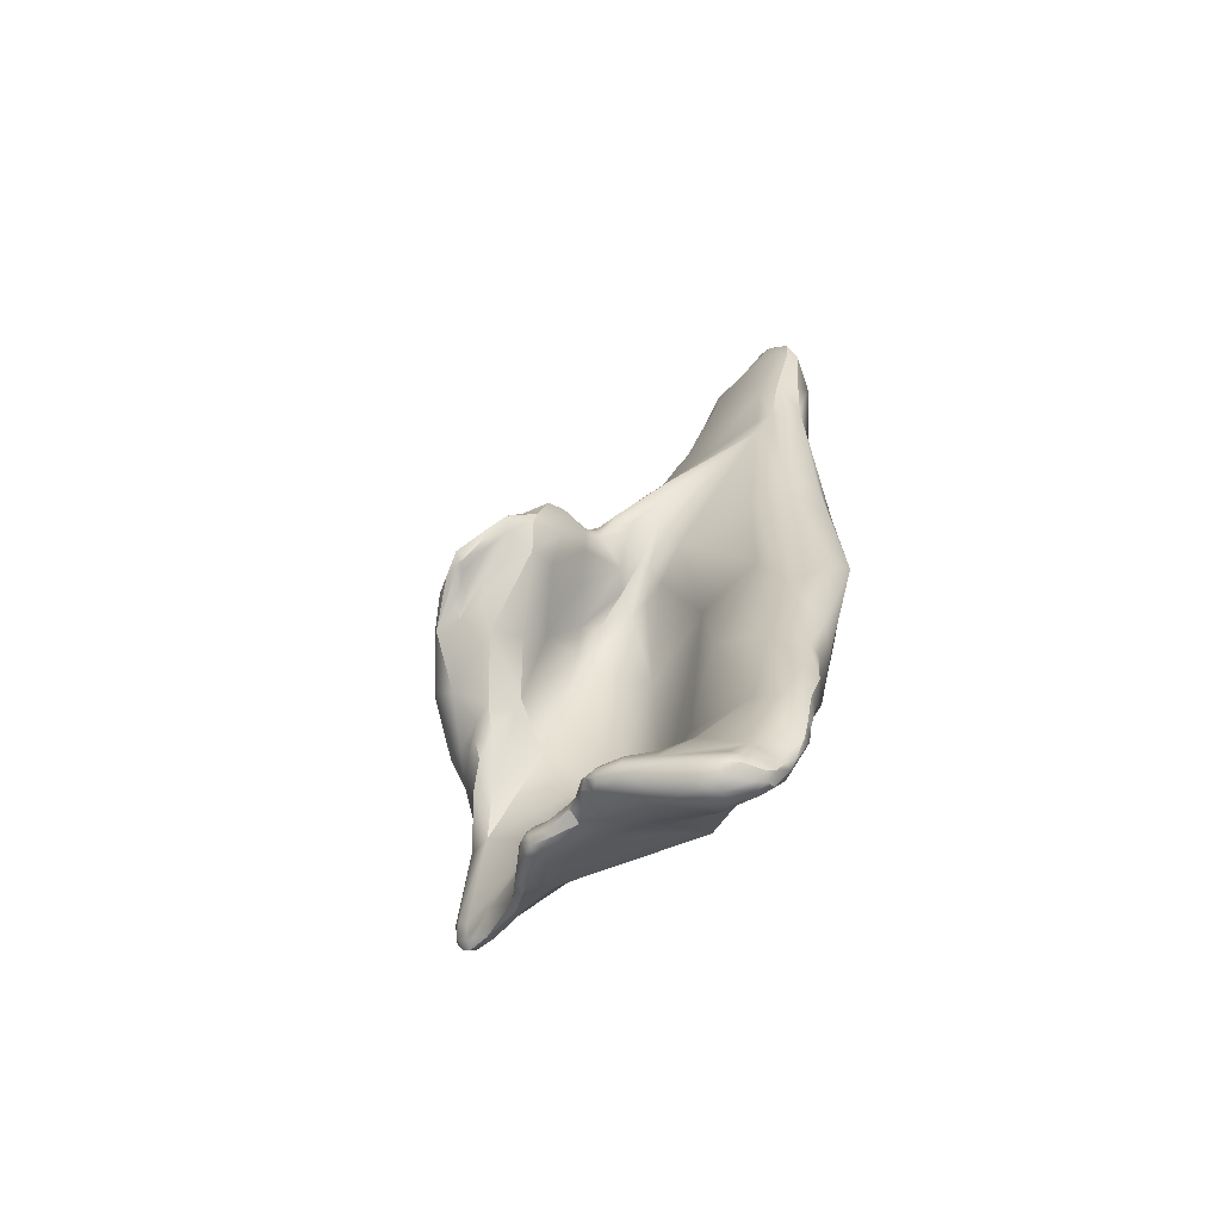
<metadata>
{"format":"obj","ext":"obj","renderer":"f3d","projection":"perspective","resolution":1024,"background":"white","views":[{"elev":-59.5,"azim":135.8,"up":"+Y"}]}
</metadata>
<code>
v 6.559 -161.3 1491
v 7.064 -158 1493
v 8.566 -158.8 1496
v 5.548 -155.6 1492
v 4.999 -154.3 1489
v 7.081 -152.6 1493
v 7.53 -151.6 1493
v 7.811 -150.2 1494
v 5.147 -148.6 1488
v 4.591 -143.9 1486
v 5.053 -144.4 1487
v 5.129 -141.5 1485
v 5.446 -142.1 1487
v 5.74 -141 1487
v 8.758 -166 1486
v 8.049 -165.2 1488
v 9.931 -164.8 1495
v 10.28 -165.2 1495
v 10.57 -165.1 1495
v 9.526 -164.2 1497
v 9.775 -164.2 1497
v 9.9 -164 1497
v 9.677 -164 1497
v 9.96 -163.9 1497
v 8.557 -162 1490
v 9.214 -163.4 1490
v 8.923 -163.3 1493
v 10.12 -162.2 1493
v 9.226 -163.4 1496
v 9.292 -162.5 1497
v 10.18 -163.6 1496
v 9.246 -163.2 1497
v 9.404 -163.2 1498
v 9.418 -163.8 1497
v 9.361 -162.1 1497
v 9.737 -163.8 1498
v 9.779 -163.2 1498
v 9.676 -162.1 1498
v 10.13 -163.3 1497
v 10.03 -163.5 1498
v 10.19 -163 1498
v 10.04 -162.7 1498
v 6.891 -160.1 1484
v 7.183 -161.7 1484
v 7.199 -160.2 1484
v 7.086 -159.4 1483
v 7.383 -159.9 1483
v 9.069 -160.7 1492
v 8.184 -159.7 1494
v 9.534 -159.4 1494
v 9.921 -161.5 1494
v 9.533 -160.6 1493
v 9.749 -161.6 1492
v 8.61 -159.6 1495
v 10.39 -159.9 1496
v 10.33 -159.9 1497
v 7.974 -158.5 1493
v 8.42 -157.9 1495
v 9.228 -159.1 1493
v 10.05 -156.9 1494
v 9.015 -158.1 1497
v 10.04 -159 1497
v 9.964 -156.9 1497
v 10.54 -156.9 1497
v 8.027 -156.1 1494
v 8.77 -154.7 1495
v 8.69 -155.9 1495
v 10.82 -155.7 1497
v 10.68 -155.1 1497
v 5.594 -153.6 1484
v 6.166 -153.4 1483
v 7.097 -154 1483
v 8.678 -153.6 1487
v 7.724 -153.2 1491
v 8.345 -152.6 1495
v 8.988 -154.4 1496
v 9.189 -154.1 1496
v 9.102 -152.9 1496
v 10.31 -153.9 1497
v 10.12 -152.9 1496
v 9.367 -150.2 1492
v 8.906 -151.6 1492
v 9.705 -151.6 1493
v 9.112 -150 1496
v 9.868 -149.6 1496
v 5.866 -148 1483
v 8.714 -149.2 1489
v 9.022 -148.4 1490
v 8.655 -149.6 1491
v 8.6 -149.4 1490
v 9.557 -147.3 1497
v 9.921 -147.3 1497
v 5.275 -147 1484
v 6.062 -145.9 1483
v 7.473 -147.3 1484
v 9.093 -145.9 1496
v 9.883 -145.2 1496
v 10.4 -145.1 1497
v 8.14 -144.4 1492
v 9.244 -144.1 1494
v 8.944 -143.6 1493
v 9.381 -143.8 1493
v 9.547 -143.9 1493
v 9.236 -143.6 1492
v 9.645 -144.6 1495
v 5.212 -141.8 1484
v 6.859 -141 1483
v 8.252 -141.4 1487
v 7.222 -141 1489
v 7.823 -140.9 1489
v 8.313 -140.3 1489
v 8.475 -142.2 1491
v 8.65 -142 1490
v 6.875 -138.8 1483
v 7.456 -138.9 1488
v 7.755 -138.8 1488
v 8.191 -139.7 1488
v 5.975 -137.6 1483
v 6.579 -136.4 1487
v 7.312 -136.2 1487
v 7.737 -136.9 1487
v 7.416 -135.3 1486
v 5.662 -135.1 1484
v 5.733 -134.8 1485
v 5.972 -134 1484
v 6.124 -134.1 1485
v 6.418 -134.9 1483
v 6.788 -134.1 1484
v 6.886 -134.1 1484
v 10.1 -169 1484
v 10.2 -169.2 1484
v 10.44 -169.2 1484
v 10.52 -169.4 1484
v 10.34 -168.8 1484
v 10.81 -169.4 1484
v 10.7 -169.1 1484
v 10.55 -169 1486
v 10.72 -169.4 1485
v 9.127 -167.5 1484
v 8.964 -166.7 1484
v 9.232 -166.8 1483
v 9.704 -168.2 1484
v 9.651 -167.8 1483
v 9.559 -167 1483
v 9.993 -168.2 1484
v 9.96 -167.6 1483
v 10.34 -168.2 1484
v 10.15 -166.7 1483
v 10.84 -167.5 1484
v 9.241 -167 1485
v 10.35 -167.1 1488
v 11.5 -167.5 1489
v 11.91 -167.1 1491
v 11.6 -167.2 1490
v 12.19 -167.3 1491
v 12.36 -167.2 1491
v 12.42 -167 1492
v 10.64 -166.1 1493
v 11.51 -166.6 1493
v 9.35 -164.9 1483
v 8.473 -164.5 1484
v 9.026 -165.9 1485
v 8.989 -165.9 1484
v 8.963 -164.8 1483
v 9.168 -166 1483
v 9.455 -166.1 1483
v 9.715 -165.3 1483
v 10.15 -165.1 1483
v 10.51 -164.7 1484
v 10.55 -164.3 1491
v 11.26 -164.5 1491
v 11.67 -165.6 1490
v 12.59 -166.1 1492
v 10.79 -164 1494
v 11 -166.1 1494
v 11.04 -165.6 1494
v 11.55 -166.2 1493
v 11.44 -165.3 1493
v 11.27 -164.5 1492
v 12.44 -166.1 1492
v 8.686 -163.1 1483
v 9.336 -162.9 1483
v 10.31 -163.4 1487
v 10.5 -163.5 1491
v 10.74 -163.6 1492
v 8.285 -161.1 1483
v 8.673 -160.7 1483
v 9.691 -160.3 1484
v 7.887 -158.8 1483
v 10.02 -159.2 1486
v 10.95 -158.2 1495
v 11.11 -156.9 1497
v 11.26 -158.1 1496
v 11.74 -157.5 1495
v 11.77 -156.8 1496
v 11.79 -156.8 1495
v 12.04 -156.8 1495
v 8.621 -156.5 1483
v 11.51 -155.3 1494
v 12 -156.2 1496
v 12.01 -156.5 1496
v 12.3 -156.2 1495
v 12.4 -155.9 1494
v 11.19 -154.7 1497
v 11.45 -155 1497
v 11.72 -155.9 1497
v 8.705 -153.4 1485
v 11.46 -152.5 1492
v 10.94 -153.9 1497
v 10.83 -153.2 1496
v 11.52 -154.1 1496
v 11.9 -154.1 1496
v 11.89 -153.8 1496
v 12.3 -153.7 1496
v 12.13 -153.2 1495
v 12.67 -154.1 1496
v 12.22 -152 1495
v 11.19 -150.1 1491
v 10.1 -150.6 1492
v 10.85 -151.1 1496
v 8.202 -148.2 1485
v 8.885 -147.9 1488
v 9.356 -149 1491
v 9.423 -148.2 1490
v 9.961 -148.6 1490
v 10.57 -147.5 1490
v 11.05 -147.3 1490
v 11.24 -148.2 1490
v 11.47 -147.9 1490
v 11.29 -147.3 1490
v 11.37 -147.2 1495
v 11.64 -148.7 1494
v 9.573 -146.4 1488
v 9.715 -145.4 1488
v 10.4 -147 1489
v 10.71 -146.7 1489
v 10.85 -146.5 1489
v 10.83 -144.9 1496
v 11.32 -145 1496
v 12.1 -145.7 1494
v 9.782 -144.7 1488
v 9.673 -144.1 1493
v 9.928 -144.2 1493
v 10.46 -144.5 1496
v 10.39 -143.7 1495
v 11.19 -144 1496
v 10.96 -143.7 1495
v 11.12 -143.7 1495
v 11.45 -143.8 1495
v 11.51 -144 1496
v 11.81 -144.7 1496
v 11.63 -144.2 1495
v 11.86 -144.3 1495
v 8.095 -142.7 1484
v 7.812 -141.6 1484
v 7.948 -141.5 1484
v 7.945 -139.4 1484
v 7.62 -139 1483
v 6.952 -136.6 1483
v 7.438 -137 1483
v 7.588 -136.2 1483
v 7.298 -135.6 1483
v 7.924 -137.1 1486
v 7.817 -136.1 1486
v 7.718 -135.8 1485
v 7.442 -134.8 1484
v 7.471 -134.8 1484
v 7.321 -134.5 1484
v 11.52 -169.3 1485
v 11.33 -169.1 1484
v 11.8 -169 1484
v 11.26 -169.5 1485
v 11.41 -169.4 1486
v 11.65 -169.4 1485
v 11.81 -169.3 1486
v 12 -168.7 1487
v 11.92 -169.2 1485
v 12.04 -169.2 1485
v 12.59 -168.7 1487
v 10.95 -168.7 1484
v 11.4 -168.7 1484
v 11.56 -168.4 1484
v 11.77 -168.7 1484
v 12.32 -167.2 1486
v 12.33 -168.7 1485
v 12.85 -168.4 1486
v 12.67 -168 1486
v 12.2 -167.6 1489
v 12.17 -166.5 1487
v 12.76 -167.4 1489
v 12.93 -167.1 1489
v 12.84 -166.8 1489
v 13.05 -168.4 1488
v 13.09 -168.3 1487
v 13.16 -168.1 1488
v 13.24 -167.7 1489
v 13.07 -167.4 1487
v 13.32 -167.4 1488
v 13.35 -167.4 1488
v 13.1 -167 1488
v 13.41 -168.1 1488
v 13.25 -168 1487
v 13.47 -167.8 1488
v 13.48 -167.7 1488
v 12.3 -167.4 1490
v 12.49 -167.3 1490
v 12.67 -167.2 1491
v 12.7 -167.1 1491
v 12.73 -166.8 1491
v 12.85 -166.8 1491
v 12.77 -166.7 1492
v 12.6 -166.5 1491
v 12.74 -167.1 1490
v 12.72 -166.8 1489
v 11.5 -166.4 1485
v 11.33 -165.8 1487
v 12.58 -166.1 1491
v 13.36 -155.2 1495
v 12.5 -153.7 1492
v 13.62 -154 1493
v 14.3 -153.2 1493
v 13.28 -154.1 1496
v 13.35 -153.2 1495
v 13.15 -152.3 1495
v 13.68 -152 1494
v 14.31 -152.5 1495
v 14.52 -153.4 1494
v 14.76 -153.4 1495
v 14.71 -152.9 1495
v 14.88 -152.2 1494
v 12.99 -151.5 1491
v 13.22 -150.5 1490
v 13.97 -151.7 1491
v 13.82 -151.1 1493
v 13 -151.3 1494
v 11.7 -149.3 1490
v 11.56 -148.5 1490
v 11.62 -147.5 1490
v 12 -148.9 1490
v 11.95 -148.2 1490
v 12.09 -147.4 1491
v 12.8 -147.5 1491
v 12.68 -147.3 1491
v 13.11 -148.6 1490
v 13.12 -147.9 1490
v 13.6 -148.2 1490
v 14.05 -149.3 1491
v 13.77 -148.6 1490
v 13.36 -149.4 1492
v 11.8 -146.6 1491
v 15.03 -152.9 1493
v 14.95 -152.7 1493
v 14.7 -152.1 1492
v 15.42 -152.5 1492
v 15.7 -152.5 1493
v 15.74 -152.5 1492
v 15.65 -152.2 1492
v 15.94 -151.9 1492
v 15.67 -151.9 1493
v 15.41 -152.5 1494
v 14.46 -150.8 1490
v 14.39 -150.4 1490
v 14.6 -149.9 1490
v 14.96 -151.3 1491
v 15.24 -150.8 1491
v 14.49 -150.2 1491
v 15.2 -151.7 1492
v 15.31 -150.8 1491
v 15.47 -151.6 1491
v 15.61 -151.3 1491
v 14.23 -149.3 1490
v 10.28 -165.2 1495
v 10.28 -165.2 1495
v 10.57 -165.1 1495
v 9.775 -164.2 1497
v 9.775 -164.2 1497
v 9.677 -164 1497
v 9.737 -163.8 1498
v 9.779 -163.2 1498
v 9.779 -163.2 1498
v 9.676 -162.1 1498
v 10.04 -162.7 1498
v 10.39 -159.9 1496
v 10.05 -156.9 1494
v 9.015 -158.1 1497
v 10.04 -159 1497
v 6.166 -153.4 1483
v 9.189 -154.1 1496
v 9.102 -152.9 1496
v 10.12 -152.9 1496
v 9.112 -150 1496
v 9.112 -150 1496
v 9.868 -149.6 1496
v 9.557 -147.3 1497
v 8.944 -143.6 1493
v 9.381 -143.8 1493
v 9.547 -143.9 1493
v 9.236 -143.6 1492
v 9.236 -143.6 1492
v 7.222 -141 1489
v 7.823 -140.9 1489
v 7.823 -140.9 1489
v 8.313 -140.3 1489
v 8.475 -142.2 1491
v 8.475 -142.2 1491
v 6.875 -138.8 1483
v 7.755 -138.8 1488
v 7.755 -138.8 1488
v 7.737 -136.9 1487
v 7.416 -135.3 1486
v 7.416 -135.3 1486
v 5.972 -134 1484
v 5.972 -134 1484
v 5.972 -134 1484
v 6.788 -134.1 1484
v 6.788 -134.1 1484
v 10.1 -169 1484
v 10.34 -168.8 1484
v 10.7 -169.1 1484
v 9.559 -167 1483
v 9.35 -164.9 1483
v 9.168 -166 1483
v 9.455 -166.1 1483
v 11 -166.1 1494
v 11.04 -165.6 1494
v 8.686 -163.1 1483
v 11.26 -158.1 1496
v 11.74 -157.5 1495
v 11.51 -155.3 1494
v 12.4 -155.9 1494
v 9.356 -149 1491
v 11.64 -148.7 1494
v 10.85 -146.5 1489
v 12.1 -145.7 1494
v 9.782 -144.7 1488
v 11.12 -143.7 1495
v 11.45 -143.8 1495
v 7.62 -139 1483
v 6.952 -136.6 1483
v 7.438 -137 1483
v 7.298 -135.6 1483
v 7.298 -135.6 1483
v 7.817 -136.1 1486
v 11.33 -169.1 1484
v 12.93 -167.1 1489
v 12.93 -167.1 1489
v 13.24 -167.7 1489
v 13.24 -167.7 1489
v 13.24 -167.7 1489
v 13.47 -167.8 1488
v 12.3 -167.4 1490
v 12.49 -167.3 1490
v 12.74 -167.1 1490
v 12.74 -167.1 1490
v 13.62 -154 1493
v 13.28 -154.1 1496
v 14.52 -153.4 1494
v 14.76 -153.4 1495
v 14.76 -153.4 1495
v 14.71 -152.9 1495
v 13.97 -151.7 1491
v 12.8 -147.5 1491
v 12.68 -147.3 1491
v 13.12 -147.9 1490
v 13.77 -148.6 1490
v 13.77 -148.6 1490
v 15.7 -152.5 1493
v 15.7 -152.5 1493
v 15.74 -152.5 1492
v 15.65 -152.2 1492
v 15.94 -151.9 1492
v 15.41 -152.5 1494
v 14.46 -150.8 1490
v 14.46 -150.8 1490
v 14.39 -150.4 1490
v 14.39 -150.4 1490
v 14.6 -149.9 1490
v 15.24 -150.8 1491
v 15.24 -150.8 1491
v 15.24 -150.8 1491
v 15.61 -151.3 1491
v 14.23 -149.3 1490
g grp1
f 1 16 158
f 1 43 44
f 158 27 1
f 27 49 1
f 1 2 4
f 1 49 2
f 26 25 57
f 25 74 57
f 57 74 82
f 49 65 2
f 49 58 65
f 58 54 3
f 5 70 1
f 4 5 1
f 4 9 5
f 4 2 65
f 4 65 6
f 4 6 9
f 6 7 9
f 70 10 93
f 9 70 5
f 70 9 10
f 7 8 9
f 9 99 11
f 12 106 10
f 9 11 10
f 11 13 10
f 11 99 13
f 13 12 10
f 123 106 12
f 12 14 123
f 99 14 13
f 13 14 12
f 16 1 44
f 15 16 44
f 16 154 158
f 151 16 15
f 29 158 17
f 18 17 158
f 175 19 372
f 20 23 34
f 373 21 20
f 23 20 21
f 375 22 377
f 22 24 377
f 20 17 18
f 376 372 19
f 17 20 29
f 374 31 375
f 22 375 31
f 24 22 31
f 34 23 36
f 377 24 378
f 15 44 161
f 170 26 184
f 26 48 184
f 184 48 53
f 29 27 158
f 28 51 174
f 51 28 52
f 174 51 31
f 32 29 34
f 29 20 34
f 29 32 30
f 35 30 32
f 30 3 29
f 30 35 3
f 3 35 61
f 24 31 39
f 51 55 39
f 39 55 41
f 31 51 39
f 34 33 32
f 33 35 32
f 36 33 34
f 36 37 33
f 33 38 35
f 33 37 38
f 24 40 378
f 378 40 379
f 40 42 379
f 382 381 380
f 40 24 39
f 40 39 41
f 40 41 42
f 41 56 42
f 41 55 56
f 1 70 43
f 43 45 44
f 47 44 45
f 46 45 43
f 70 46 43
f 47 45 46
f 186 44 47
f 57 48 26
f 29 54 27
f 29 3 54
f 54 49 27
f 53 48 52
f 50 55 51
f 48 59 52
f 55 50 60
f 52 59 50
f 50 59 60
f 51 52 50
f 52 28 53
f 35 38 61
f 381 62 385
f 382 62 381
f 56 386 42
f 383 384 191
f 55 193 56
f 71 189 47
f 47 46 70
f 25 73 74
f 73 25 183
f 54 58 49
f 57 59 48
f 59 57 60
f 3 67 58
f 3 61 67
f 63 385 62
f 64 63 62
f 56 427 386
f 192 386 427
f 386 192 64
f 55 191 193
f 47 70 387
f 72 189 71
f 65 58 67
f 67 66 65
f 63 69 385
f 76 66 67
f 67 61 76
f 385 69 77
f 66 76 75
f 61 388 76
f 64 68 63
f 68 69 63
f 93 387 70
f 189 72 198
f 74 73 87
f 74 89 82
f 7 6 65
f 82 60 57
f 7 65 66
f 66 75 7
f 83 60 82
f 199 60 83
f 79 77 69
f 76 388 75
f 388 78 75
f 77 79 389
f 80 84 389
f 79 69 204
f 389 79 80
f 210 390 79
f 390 210 391
f 79 204 209
f 209 210 79
f 207 198 221
f 222 87 73
f 90 74 87
f 74 90 89
f 81 82 89
f 83 82 81
f 219 83 81
f 219 81 223
f 7 75 8
f 75 78 8
f 78 392 8
f 210 220 391
f 85 220 232
f 391 220 393
f 71 93 86
f 86 72 71
f 72 86 95
f 95 198 72
f 198 95 221
f 87 88 90
f 87 222 88
f 88 89 90
f 81 89 431
f 88 224 89
f 431 89 224
f 8 96 99
f 9 8 99
f 8 91 96
f 432 231 393
f 231 92 393
f 392 91 8
f 393 92 391
f 92 394 391
f 98 91 92
f 92 238 98
f 86 93 94
f 86 94 95
f 95 94 107
f 91 97 96
f 98 97 91
f 99 96 105
f 96 97 105
f 105 244 245
f 105 97 244
f 97 98 244
f 92 239 238
f 93 10 106
f 93 106 107
f 94 93 107
f 255 95 107
f 101 109 99
f 112 400 395
f 104 112 395
f 100 101 99
f 102 100 103
f 103 100 245
f 395 100 104
f 102 104 100
f 396 242 398
f 396 243 242
f 396 397 243
f 243 397 247
f 100 99 105
f 100 105 245
f 107 106 118
f 118 106 123
f 258 255 107
f 108 117 111
f 99 109 14
f 403 116 110
f 108 111 113
f 404 113 111
f 403 110 405
f 111 117 407
f 112 401 400
f 404 399 113
f 107 118 114
f 406 258 107
f 115 400 401
f 408 115 402
f 117 121 407
f 121 117 263
f 127 118 123
f 118 259 114
f 259 118 127
f 14 119 124
f 14 109 119
f 408 120 115
f 120 400 115
f 400 120 119
f 120 126 119
f 409 120 408
f 120 122 126
f 263 264 121
f 443 120 409
f 443 410 120
f 14 124 123
f 127 123 125
f 412 123 124
f 126 124 119
f 412 124 126
f 127 413 128
f 415 414 129
f 414 126 129
f 122 129 126
f 131 137 139
f 130 131 139
f 138 137 131
f 132 133 130
f 130 133 131
f 138 131 133
f 132 417 134
f 135 272 133
f 138 133 272
f 132 136 135
f 133 132 135
f 134 136 132
f 135 269 272
f 135 136 270
f 135 270 269
f 280 419 418
f 137 151 139
f 137 276 151
f 272 273 138
f 138 273 137
f 137 273 276
f 142 130 139
f 141 142 139
f 139 140 141
f 139 150 140
f 139 151 150
f 141 144 143
f 143 142 141
f 134 417 142
f 145 142 143
f 420 146 143
f 146 145 143
f 146 147 145
f 147 146 149
f 420 148 146
f 142 145 134
f 418 145 147
f 148 149 146
f 148 168 149
f 149 168 169
f 147 149 280
f 147 280 418
f 149 169 315
f 150 151 15
f 154 16 151
f 152 151 276
f 154 151 152
f 288 152 276
f 154 152 288
f 288 305 154
f 154 153 158
f 153 159 158
f 153 154 155
f 154 305 155
f 155 156 153
f 305 306 155
f 155 306 156
f 306 307 156
f 307 157 156
f 307 311 157
f 172 317 312
f 424 158 159
f 175 159 177
f 159 153 156
f 157 159 156
f 177 159 157
f 157 311 177
f 177 311 180
f 181 160 164
f 162 150 15
f 141 140 163
f 140 162 163
f 140 150 162
f 161 165 163
f 163 162 161
f 162 15 161
f 44 164 161
f 163 165 141
f 165 161 164
f 164 44 181
f 144 141 166
f 166 141 422
f 166 422 160
f 160 422 164
f 420 423 167
f 167 423 421
f 182 167 421
f 420 167 148
f 167 168 148
f 182 168 167
f 188 168 182
f 168 188 169
f 169 183 316
f 183 25 316
f 316 25 26
f 172 26 170
f 170 184 171
f 179 171 185
f 171 172 170
f 171 179 173
f 179 180 173
f 317 172 171
f 178 180 179
f 173 317 171
f 158 424 18
f 19 175 176
f 174 31 374
f 175 177 176
f 425 178 374
f 178 174 374
f 178 179 174
f 180 178 425
f 177 180 425
f 44 186 181
f 426 186 187
f 182 426 187
f 421 426 182
f 188 190 169
f 190 183 169
f 185 28 179
f 184 53 185
f 185 53 28
f 185 171 184
f 179 28 174
f 186 47 189
f 187 186 189
f 198 187 189
f 188 182 187
f 198 188 187
f 198 207 188
f 190 188 207
f 73 183 190
f 429 191 384
f 192 206 64
f 191 196 194
f 193 191 194
f 192 200 206
f 427 195 192
f 196 191 429
f 192 195 200
f 194 196 197
f 428 197 427
f 427 197 195
f 195 197 201
f 197 202 201
f 196 429 203
f 319 320 429
f 429 320 203
f 211 204 212
f 200 195 201
f 318 206 200
f 212 204 216
f 200 201 202
f 197 196 430
f 202 197 430
f 206 68 64
f 206 205 68
f 205 69 68
f 205 204 69
f 206 322 205
f 456 204 205
f 216 204 456
f 206 318 322
f 207 73 190
f 208 199 83
f 319 199 208
f 204 211 209
f 215 217 210
f 210 217 220
f 211 213 209
f 212 213 211
f 213 215 210
f 213 210 209
f 214 213 212
f 213 214 215
f 212 216 214
f 215 214 324
f 324 217 215
f 216 323 214
f 456 323 216
f 335 217 324
f 323 324 214
f 335 232 217
f 222 73 207
f 225 219 223
f 218 219 225
f 218 225 336
f 219 218 208
f 208 218 336
f 208 83 219
f 217 232 220
f 221 222 207
f 222 221 254
f 222 233 88
f 222 254 233
f 233 224 88
f 224 225 223
f 235 225 224
f 226 225 235
f 228 225 226
f 228 226 227
f 227 226 235
f 225 337 336
f 337 225 228
f 228 227 229
f 337 339 336
f 228 340 337
f 229 340 228
f 340 229 338
f 227 230 229
f 229 230 338
f 92 231 239
f 432 342 231
f 221 95 254
f 233 235 224
f 254 234 233
f 233 234 235
f 234 254 241
f 235 236 227
f 234 236 235
f 236 234 241
f 237 435 108
f 398 237 108
f 433 236 241
f 338 243 350
f 398 230 237
f 236 433 227
f 433 230 227
f 350 341 338
f 230 243 338
f 252 350 243
f 240 462 252
f 238 244 98
f 251 239 231
f 239 251 250
f 231 434 251
f 342 434 231
f 95 255 254
f 256 108 254
f 113 398 108
f 108 435 254
f 398 242 230
f 243 230 242
f 247 252 243
f 246 244 238
f 248 245 244
f 247 103 245
f 244 246 248
f 247 245 436
f 250 238 239
f 250 246 238
f 249 252 247
f 437 248 250
f 248 246 250
f 249 247 436
f 251 253 250
f 253 249 250
f 249 253 252
f 434 253 251
f 240 252 253
f 254 255 256
f 256 255 257
f 108 256 257
f 255 438 257
f 117 108 257
f 257 265 117
f 258 406 260
f 260 406 439
f 260 439 262
f 441 259 127
f 441 127 128
f 438 440 257
f 257 440 261
f 257 261 265
f 442 261 440
f 261 266 265
f 261 442 266
f 265 263 117
f 263 265 264
f 265 411 264
f 268 266 442
f 265 266 267
f 265 267 411
f 266 268 267
f 267 268 411
f 129 268 415
f 411 268 129
f 268 442 416
f 280 444 419
f 271 269 270
f 280 281 444
f 444 281 271
f 271 281 283
f 269 274 272
f 272 274 273
f 274 275 273
f 273 275 276
f 269 277 274
f 271 277 269
f 277 278 274
f 278 275 274
f 278 279 275
f 279 276 275
f 285 277 271
f 278 277 285
f 286 278 285
f 279 278 286
f 285 271 283
f 280 149 281
f 281 149 282
f 281 282 283
f 149 315 287
f 284 315 289
f 315 316 289
f 289 316 26
f 283 282 287
f 282 149 287
f 315 284 287
f 285 283 287
f 285 287 286
f 287 284 297
f 284 289 297
f 294 279 286
f 286 287 302
f 294 286 302
f 287 297 302
f 297 304 302
f 290 288 296
f 290 305 288
f 313 305 290
f 289 172 300
f 172 292 300
f 172 289 26
f 314 292 172
f 290 447 291
f 313 290 291
f 292 314 445
f 453 445 314
f 279 293 276
f 293 295 276
f 276 295 288
f 296 288 295
f 446 448 299
f 299 292 445
f 293 279 294
f 294 301 293
f 301 295 293
f 301 303 295
f 295 303 449
f 297 298 304
f 448 450 299
f 299 298 300
f 300 292 299
f 298 297 289
f 300 298 289
f 301 294 302
f 302 304 301
f 450 301 304
f 450 304 299
f 299 304 298
f 454 452 451
f 307 452 308
f 310 307 308
f 308 309 310
f 311 307 310
f 309 312 310
f 311 310 173
f 311 173 180
f 172 312 314
f 310 312 317
f 317 173 310
f 452 454 308
f 453 314 309
f 308 453 309
f 314 312 309
f 315 169 316
f 318 430 455
f 202 430 318
f 318 200 202
f 331 319 208
f 333 319 331
f 319 333 320
f 455 321 318
f 321 327 318
f 461 321 455
f 457 352 351
f 321 353 327
f 457 353 352
f 321 461 353
f 324 323 326
f 323 456 326
f 324 325 335
f 326 325 324
f 325 334 335
f 328 322 318
f 326 334 325
f 329 326 456
f 329 330 326
f 328 460 322
f 318 327 458
f 328 360 460
f 330 472 359
f 472 330 329
f 332 336 339
f 331 208 336
f 332 331 336
f 331 332 333
f 361 333 332
f 344 362 332
f 335 349 232
f 334 349 335
f 349 334 366
f 347 366 363
f 330 334 326
f 334 359 366
f 339 337 340
f 340 338 341
f 350 343 341
f 340 345 344
f 340 344 339
f 340 341 345
f 463 462 346
f 349 346 462
f 343 345 341
f 332 339 344
f 346 349 347
f 345 348 344
f 465 464 346
f 463 346 464
f 346 371 465
f 371 346 347
f 232 349 462
f 347 349 366
f 463 252 462
f 252 343 350
f 351 458 327
f 351 352 354
f 352 353 367
f 458 351 356
f 355 459 469
f 351 354 356
f 354 352 367
f 472 467 359
f 354 357 356
f 357 354 367
f 369 357 367
f 358 469 470
f 355 469 358
f 470 370 358
f 467 471 359
f 369 370 470
f 481 368 471
f 359 471 368
f 468 360 328
f 362 361 332
f 348 362 344
f 475 466 482
f 347 363 371
f 482 477 475
f 461 364 353
f 473 476 365
f 478 475 477
f 363 368 479
f 364 461 474
f 474 480 364
f 481 479 368
f 330 359 334
f 368 366 359
f 368 363 366
f 353 364 367
f 367 364 369
f 369 364 480
f 369 480 370

</code>
